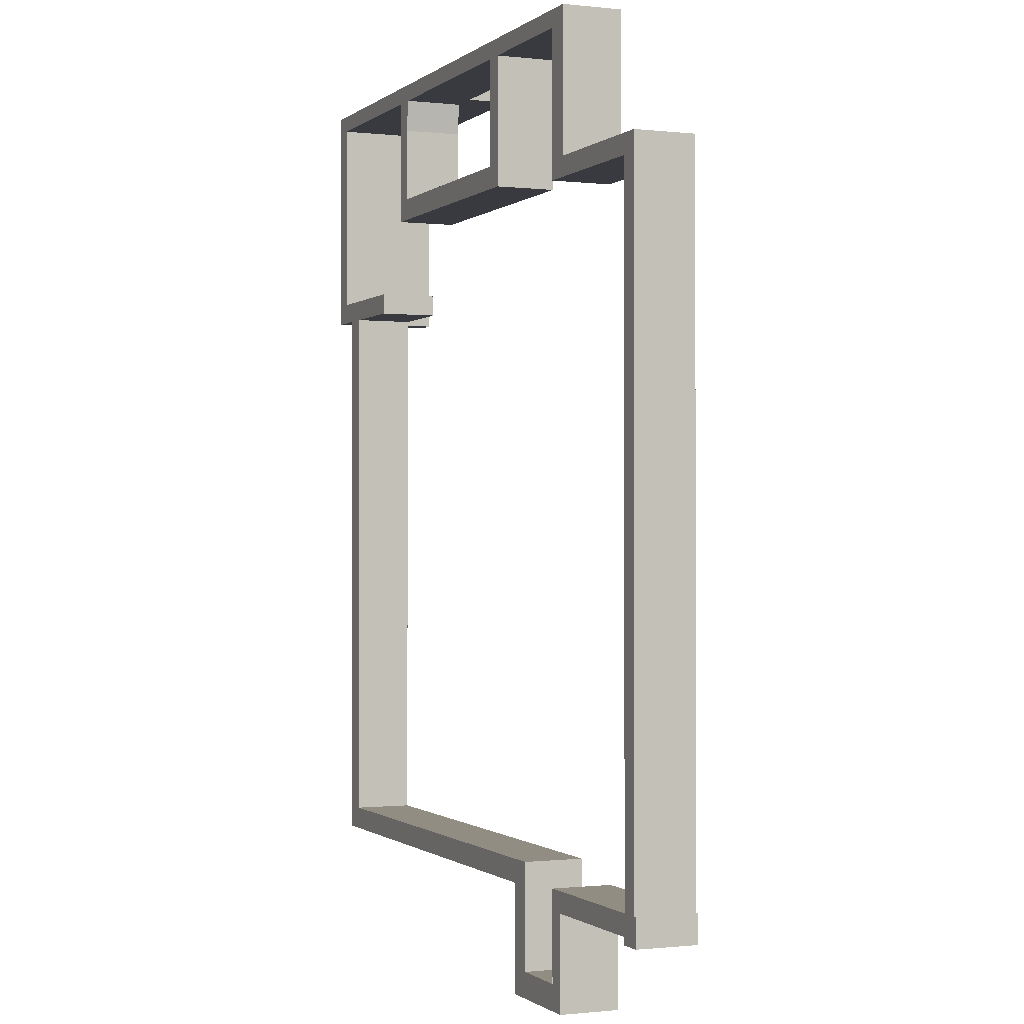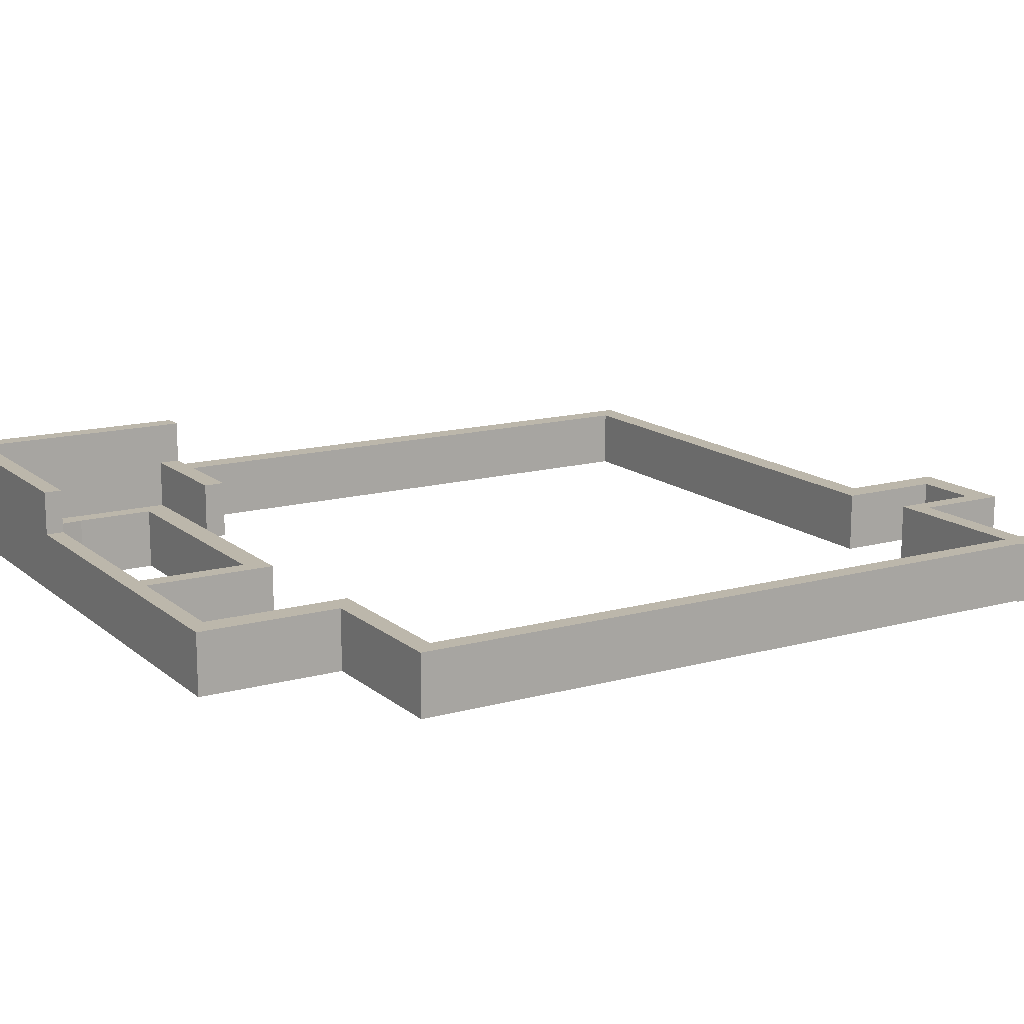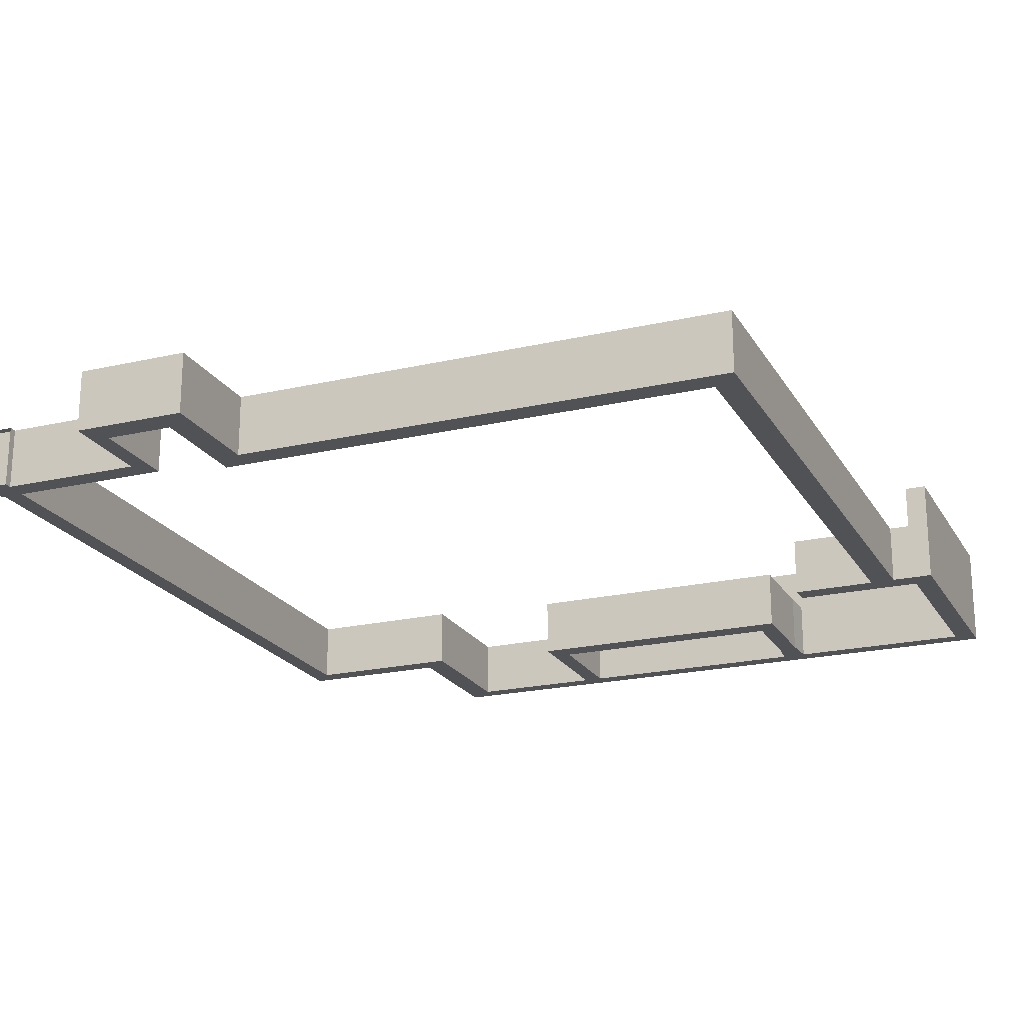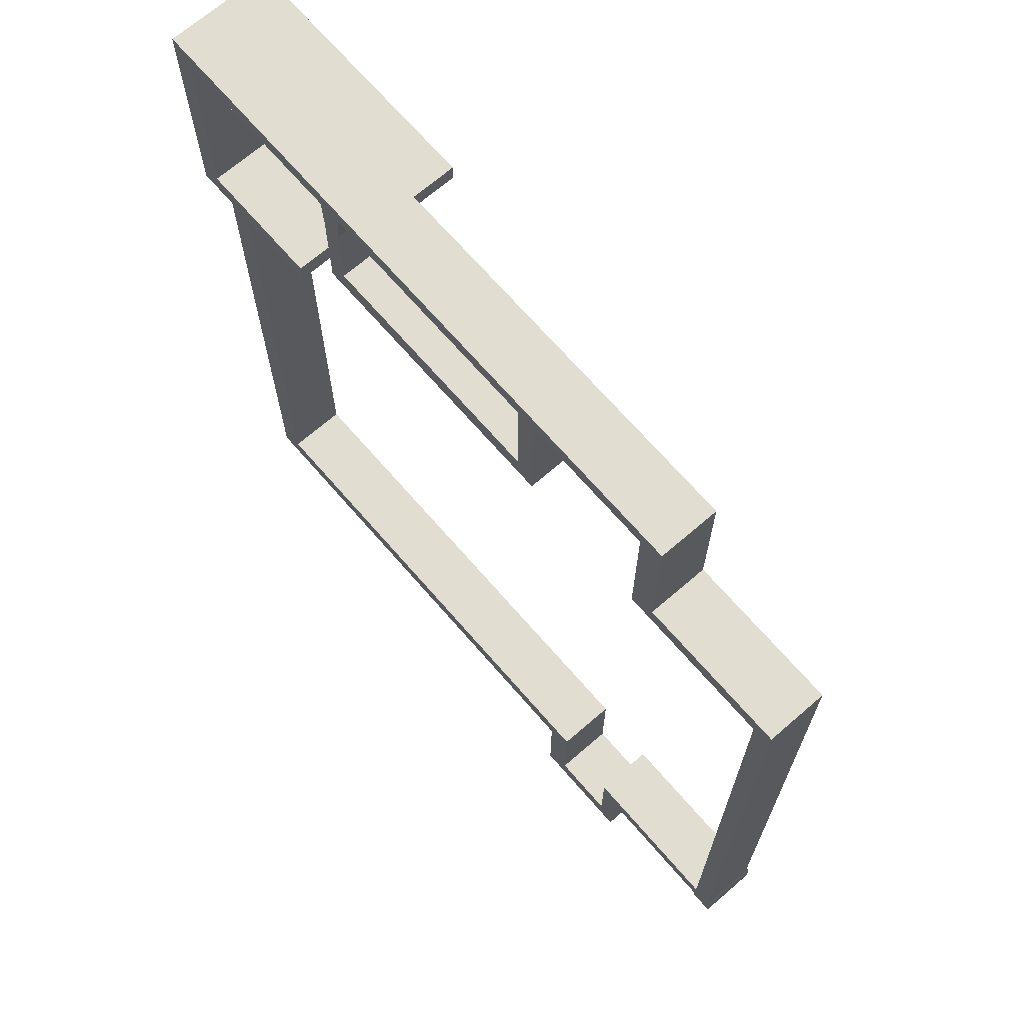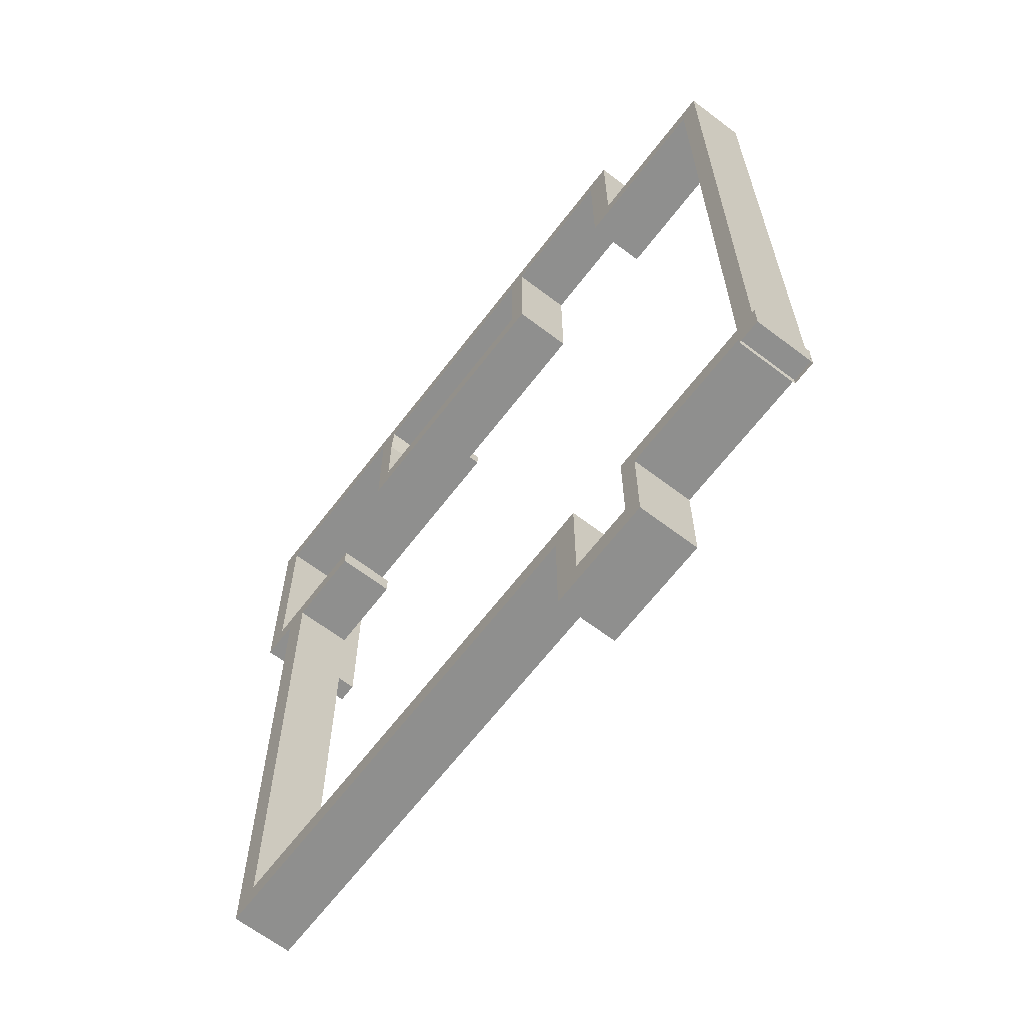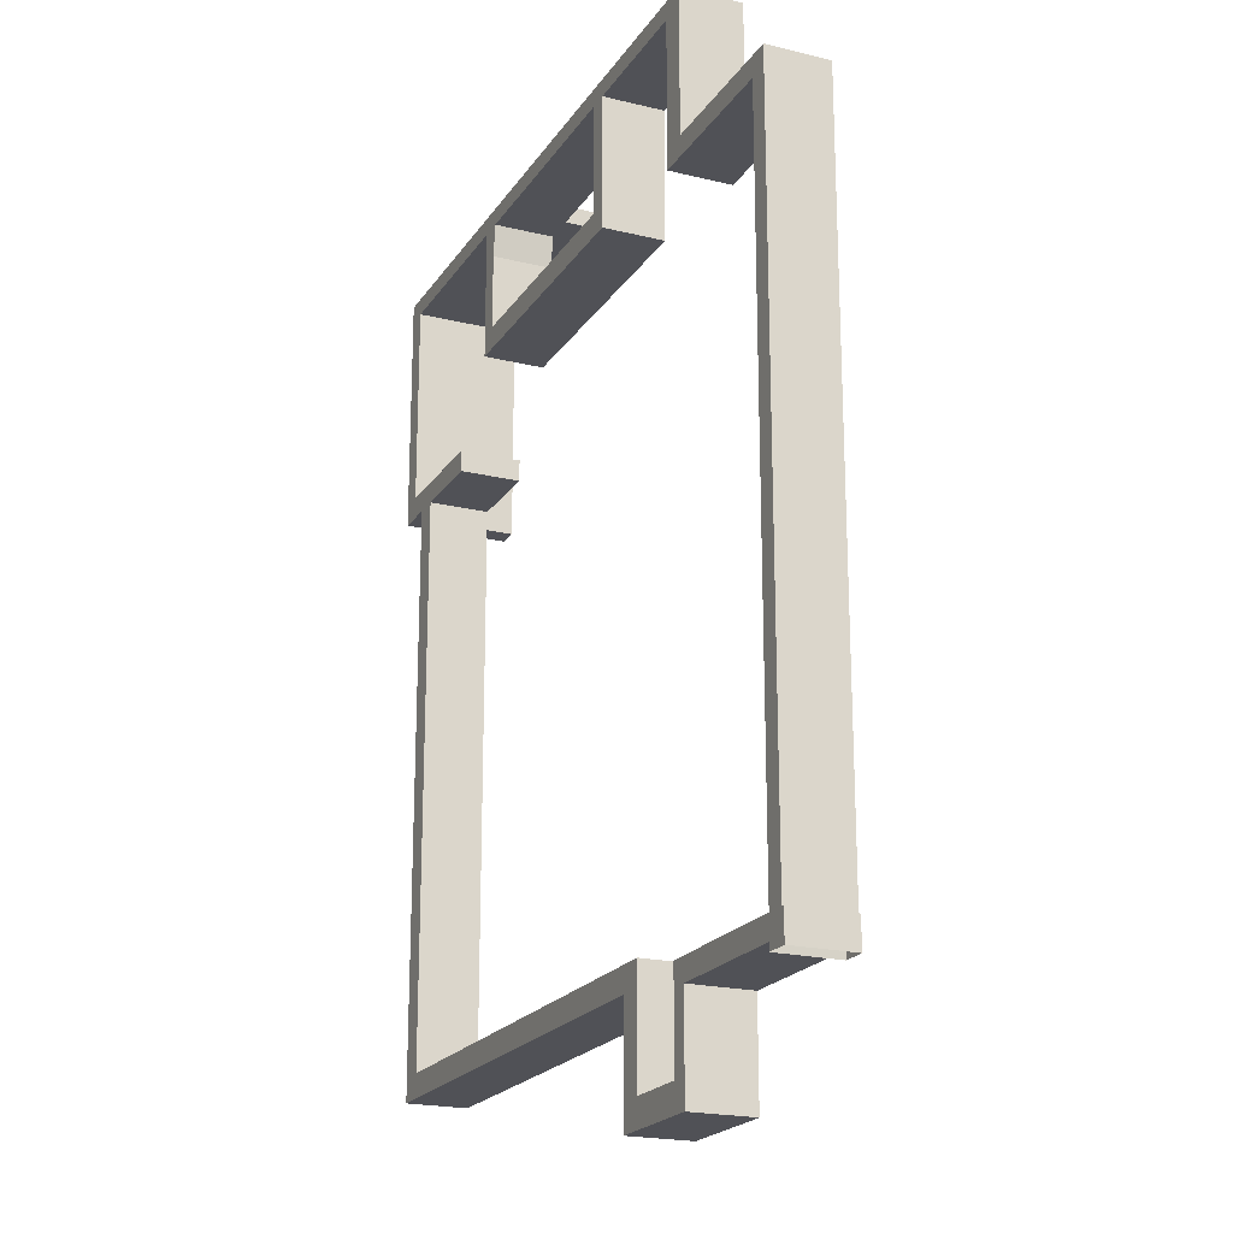
<metadata>
{"format":"obj","ext":"obj","renderer":"f3d","projection":"perspective","resolution":1024,"background":"white","views":[{"elev":-0.7,"azim":67.2,"up":"+Z"},{"elev":14.5,"azim":59.1,"up":"+Y"},{"elev":-21.1,"azim":-157.5,"up":"+Y"},{"elev":68.9,"azim":49.1,"up":"+Z"},{"elev":-65.2,"azim":52.6,"up":"+Z"},{"elev":-20.5,"azim":66.1,"up":"+Z"}]}
</metadata>
<code>
v 13.88 -0.03074 -16.42
v 13.88 2.288 -16.42
v 13.88 -0.03074 10.57
v 13.88 2.288 10.57
v 13.13 -0.03074 -16.42
v 13.13 2.288 -16.42
v 13.13 -0.03074 10.57
v 13.13 2.288 10.57
v 13.88 -0.03074 9.807
v 13.88 2.288 9.807
v 13.13 -0.03074 9.807
v 13.13 2.288 9.807
v 7.061 2.288 10.57
v 7.061 -0.03074 10.57
v 7.061 -0.03074 9.807
v 7.061 2.288 9.807
v 8.034 2.288 10.57
v 8.034 -0.03074 10.57
v 8.034 2.288 9.807
v 8.034 -0.03074 9.807
v 7.061 2.288 16.04
v 7.061 -0.03074 16.04
v 8.034 2.288 16.04
v 8.034 -0.03074 16.04
v 7.061 2.288 15.37
v 8.034 2.288 15.37
v 8.034 -0.03074 15.37
v 7.061 -0.03074 15.37
v -16.95 2.288 16.04
v -16.95 -0.03074 16.04
v -16.95 2.288 15.37
v -16.95 -0.03074 15.37
v -6.83 2.288 16.04
v -6.83 -0.03074 16.04
v -6.83 -0.03074 15.37
v -6.83 2.288 15.37
v -16.95 3.992 15.37
v -16.95 3.992 16.04
v -6.83 3.992 16.04
v -6.83 3.992 15.37
v -16.13 2.288 16.04
v -16.13 2.288 15.37
v -16.13 -0.03074 16.04
v -16.13 -0.03074 15.37
v -16.13 3.992 16.04
v -16.13 3.992 15.37
v -16.95 -0.03074 6.614
v -16.95 2.288 6.614
v -16.13 2.288 6.614
v -16.13 3.992 6.614
v -16.95 3.992 6.614
v -16.13 -0.03074 6.614
v -16.13 3.992 7.451
v -16.95 3.992 7.451
v -16.95 -0.03074 7.451
v -16.13 -0.03074 7.451
v -16.95 2.288 7.451
v -16.13 2.288 7.451
v -14.39 -0.03074 6.614
v -14.39 2.288 6.614
v -14.39 -0.03074 7.451
v -14.39 2.288 7.451
v -15.35 -0.03074 7.451
v -15.35 2.288 7.451
v -15.35 2.288 6.614
v -15.35 -0.03074 6.614
v -14.39 -0.03074 -16.13
v -14.39 2.288 -16.13
v -15.35 2.288 -16.13
v -15.35 -0.03074 -16.13
v -14.39 2.288 -15.23
v -15.35 2.288 -15.23
v -14.39 -0.03074 -15.23
v -15.35 -0.03074 -15.23
v 4.566 -0.03074 -16.13
v 4.566 2.288 -16.13
v 4.566 2.288 -15.23
v 4.566 -0.03074 -15.23
v 3.573 2.288 -16.13
v 3.573 -0.03074 -16.13
v 3.573 -0.03074 -15.23
v 3.573 2.288 -15.23
v 4.566 -0.03074 -20.31
v 4.566 2.288 -20.31
v 3.573 2.288 -20.31
v 3.573 -0.03074 -20.31
v 4.566 2.288 -19.32
v 3.573 2.288 -19.32
v 3.573 -0.03074 -19.32
v 4.566 -0.03074 -19.32
v 7.767 -0.03074 -20.31
v 7.767 2.288 -20.31
v 7.767 2.288 -19.32
v 7.767 -0.03074 -19.32
v 7.092 2.288 -19.32
v 7.092 2.288 -20.31
v 7.092 -0.03074 -19.32
v 7.092 -0.03074 -20.31
v 7.767 -0.03074 -15.87
v 7.767 2.288 -15.87
v 7.092 2.288 -15.87
v 7.092 -0.03074 -15.87
v 7.767 -0.03074 -16.68
v 7.092 -0.03074 -16.68
v 7.092 2.288 -16.68
v 7.767 2.288 -16.68
v 14 -0.03074 -15.87
v 14 2.288 -15.87
v 14 -0.03074 -16.68
v 14 2.288 -16.68
v 13.1 -0.03074 -16.68
v 13.1 -0.03074 -15.87
v 13.1 2.288 -16.68
v 13.1 2.288 -15.87
v 14 -0.03074 -16.96
v 14 2.288 -16.96
v 13.1 -0.03074 -16.96
v 13.1 2.288 -16.96
v 1.885 -0.03074 16.04
v 1.885 -0.03074 15.37
v 1.885 2.288 16.04
v 1.885 2.288 15.37
v 1.156 2.288 16.04
v 1.156 2.288 15.37
v 1.156 -0.03074 16.04
v 1.156 -0.03074 15.37
v 1.156 -0.03074 10.33
v 1.885 -0.03074 10.33
v 1.885 2.288 10.33
v 1.156 2.288 10.33
v 1.885 2.288 11.2
v 1.156 2.288 11.2
v 1.885 -0.03074 11.2
v 1.156 -0.03074 11.2
v -8.924 -0.03074 10.33
v -8.924 2.288 10.33
v -8.924 -0.03074 11.2
v -8.924 2.288 11.2
v -8.202 2.288 10.33
v -8.202 2.288 11.2
v -8.202 -0.03074 11.2
v -8.202 -0.03074 10.33
v -8.924 2.288 14.12
v -8.924 -0.03074 14.12
v -8.202 -0.03074 14.12
v -8.202 2.288 14.12
v -8.993 -0.03074 16.04
v -8.993 -0.03074 15.37
v -8.993 2.288 16.04
v -8.993 2.288 15.37
v -8.993 3.992 16.04
v -8.993 3.992 15.37
v -8.057 -0.03074 16.04
v -8.057 -0.03074 15.37
v -8.057 2.288 16.04
v -8.057 2.288 15.37
v -8.057 3.992 16.04
v -8.057 3.992 15.37
v -11.12 -0.03074 6.614
v -11.12 2.288 6.614
v -11.12 -0.03074 7.451
v -11.12 2.288 7.451
f 9 10 4 3
f 3 4 8 7
f 11 12 6 5
f 118 117 5 6
f 9 11 5 1
f 12 10 2 6
f 8 4 10 12
f 3 7 11 9
f 26 25 21 23
f 1 2 10 9
f 14 13 16 15
f 17 19 16 13
f 20 18 14 15
f 19 20 15 16
f 12 11 20 19
f 11 7 18 20
f 8 12 19 17
f 7 8 17 18
f 24 23 21 22
f 27 26 23 24
f 43 41 29 30
f 28 27 24 22
f 14 18 27 28
f 13 14 28 25
f 18 17 26 27
f 17 13 25 26
f 31 32 30 29
f 44 43 30 32
f 155 33 39 157
f 56 55 47 52
f 124 126 35 36
f 123 124 36 33
f 126 125 34 35
f 125 123 33 34
f 45 46 37 38
f 33 36 40 39
f 54 53 50 51
f 31 29 38 37
f 150 42 46 152
f 151 152 46 45
f 150 148 44 42
f 29 41 45 38
f 148 147 43 44
f 147 149 41 43
f 49 52 47 48
f 49 48 51 50
f 55 57 48 47
f 57 54 51 48
f 64 63 61 62
f 53 58 49 50
f 46 42 58 53
f 42 44 56 58
f 31 37 54 57
f 32 31 57 55
f 37 46 53 54
f 44 32 55 56
f 61 59 159 161
f 72 71 68 69
f 65 64 62 60
f 63 66 59 61
f 56 52 66 63
f 49 58 64 65
f 52 49 65 66
f 58 56 63 64
f 70 69 68 67
f 88 87 84 85
f 73 74 70 67
f 74 72 69 70
f 66 65 72 74
f 59 66 74 73
f 60 59 73 71
f 65 60 71 72
f 77 78 75 76
f 82 81 78 77
f 81 80 75 78
f 79 82 77 76
f 68 71 82 79
f 73 67 80 81
f 71 73 81 82
f 67 68 79 80
f 86 85 84 83
f 89 88 85 86
f 96 95 93 92
f 90 89 86 83
f 75 80 89 90
f 76 75 90 87
f 80 79 88 89
f 79 76 87 88
f 93 94 91 92
f 104 103 99 102
f 98 96 92 91
f 97 98 91 94
f 90 83 98 97
f 83 84 96 98
f 87 90 97 95
f 84 87 95 96
f 101 102 99 100
f 106 105 101 100
f 112 111 109 107
f 105 104 102 101
f 95 97 104 105
f 94 93 106 103
f 93 95 105 106
f 97 94 103 104
f 109 110 108 107
f 111 113 110 109
f 112 107 115 117
f 113 114 108 110
f 106 100 114 113
f 100 99 112 114
f 103 106 113 111
f 99 103 111 112
f 116 118 6 2
f 114 112 117 118
f 107 108 116 115
f 108 114 118 116
f 117 115 1 5
f 115 116 2 1
f 22 21 121 119
f 28 22 119 120
f 21 25 122 121
f 25 28 120 122
f 119 121 123 125
f 120 119 125 126
f 121 122 124 123
f 132 131 129 130
f 129 128 127 130
f 131 133 128 129
f 133 134 127 128
f 140 139 136 138
f 126 124 132 134
f 120 126 134 133
f 122 120 133 131
f 124 122 131 132
f 137 138 136 135
f 142 141 137 135
f 139 142 135 136
f 137 141 145 144
f 134 132 140 141
f 130 127 142 139
f 127 134 141 142
f 132 130 139 140
f 156 154 145 146
f 140 138 143 146
f 138 137 144 143
f 141 140 146 145
f 153 155 149 147
f 154 153 147 148
f 150 156 146 143
f 157 158 152 151
f 156 150 152 158
f 41 149 151 45
f 36 156 158 40
f 39 40 158 157
f 36 35 154 156
f 35 34 153 154
f 34 33 155 153
f 149 155 157 151
f 154 148 144 145
f 148 150 143 144
f 162 161 159 160
f 60 62 162 160
f 59 60 160 159
f 62 61 161 162

</code>
